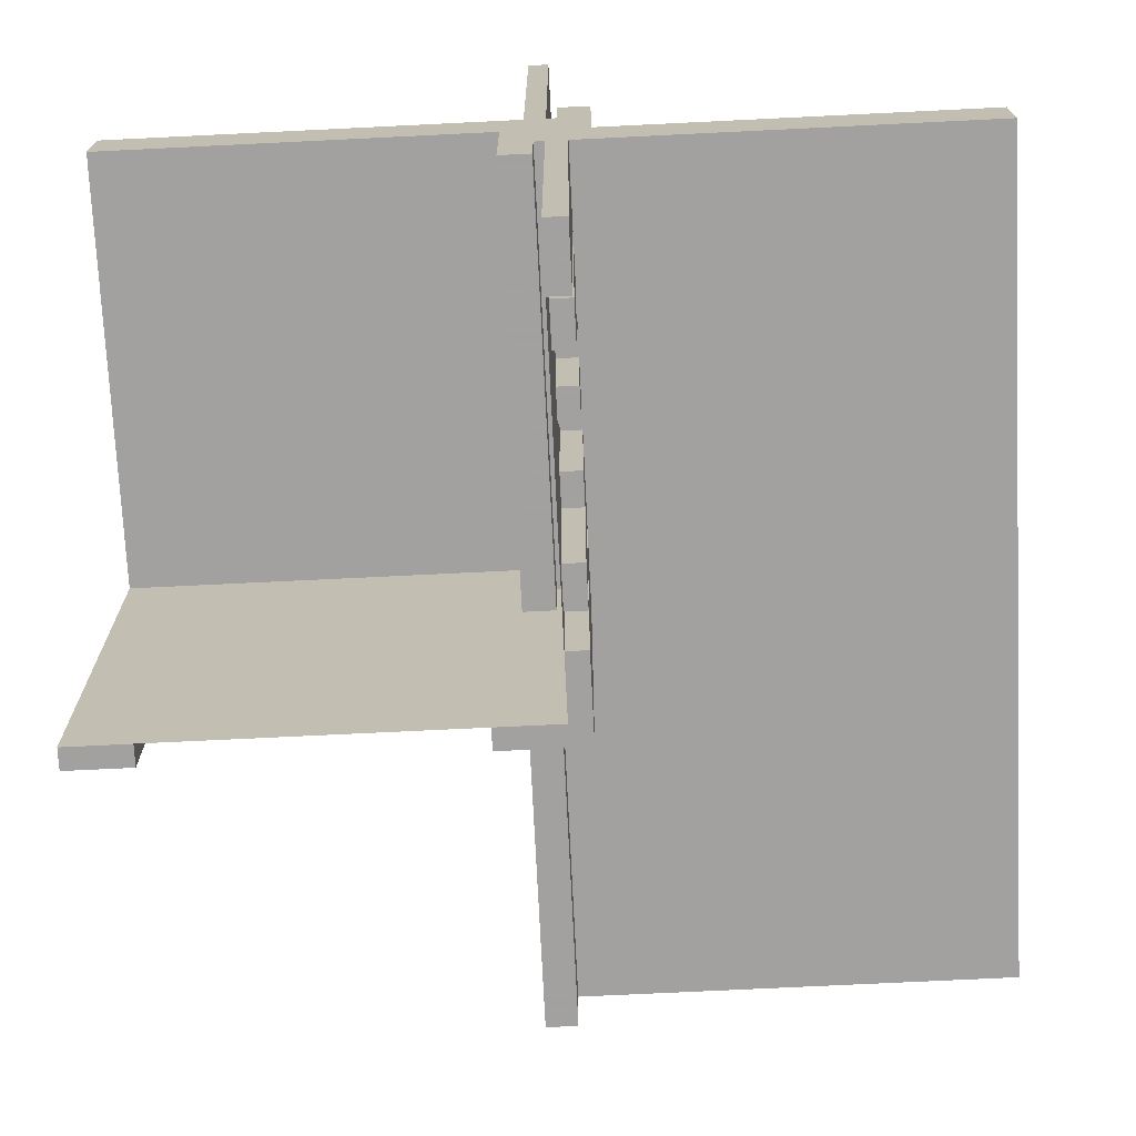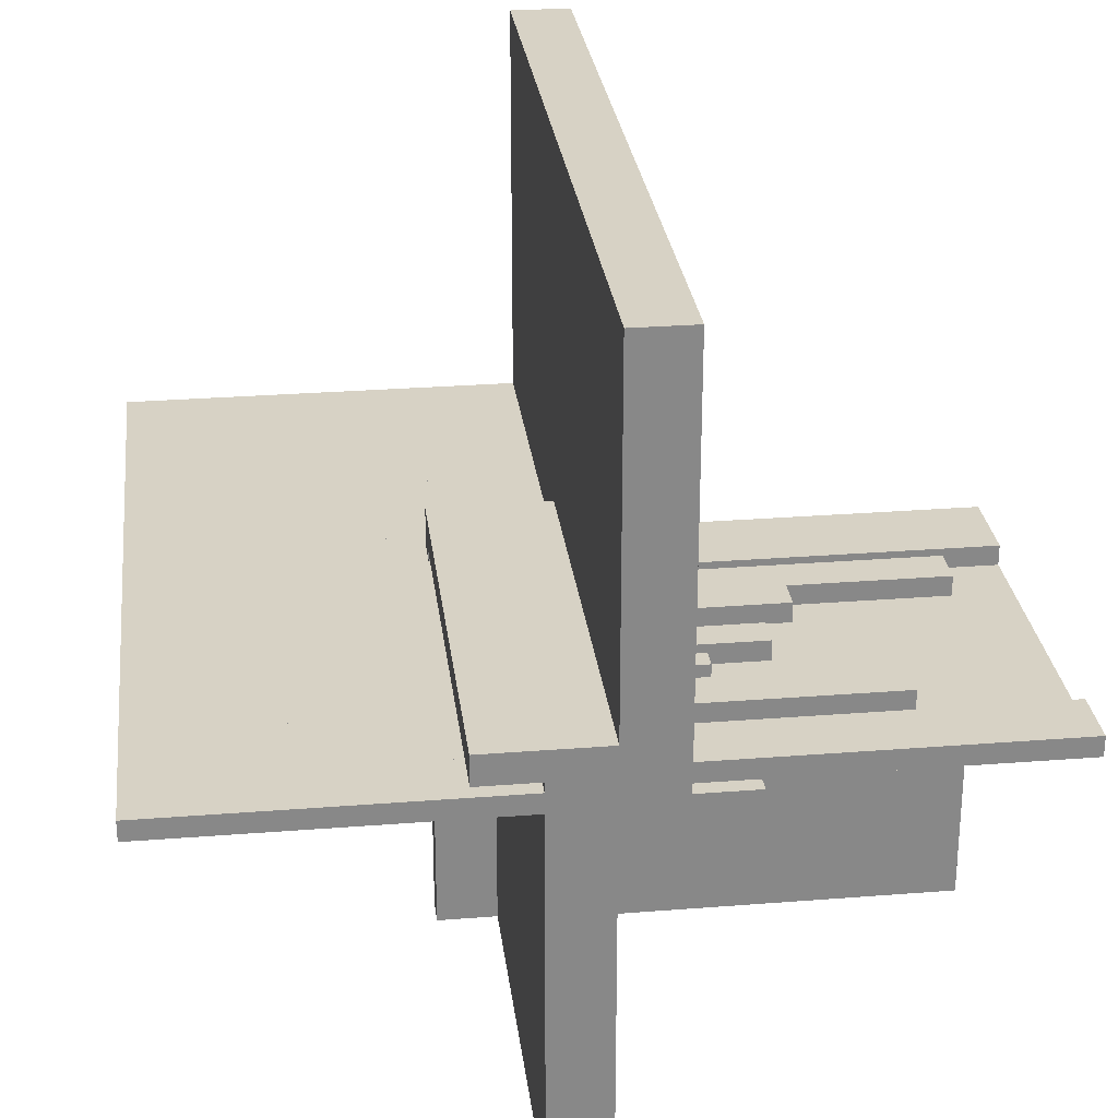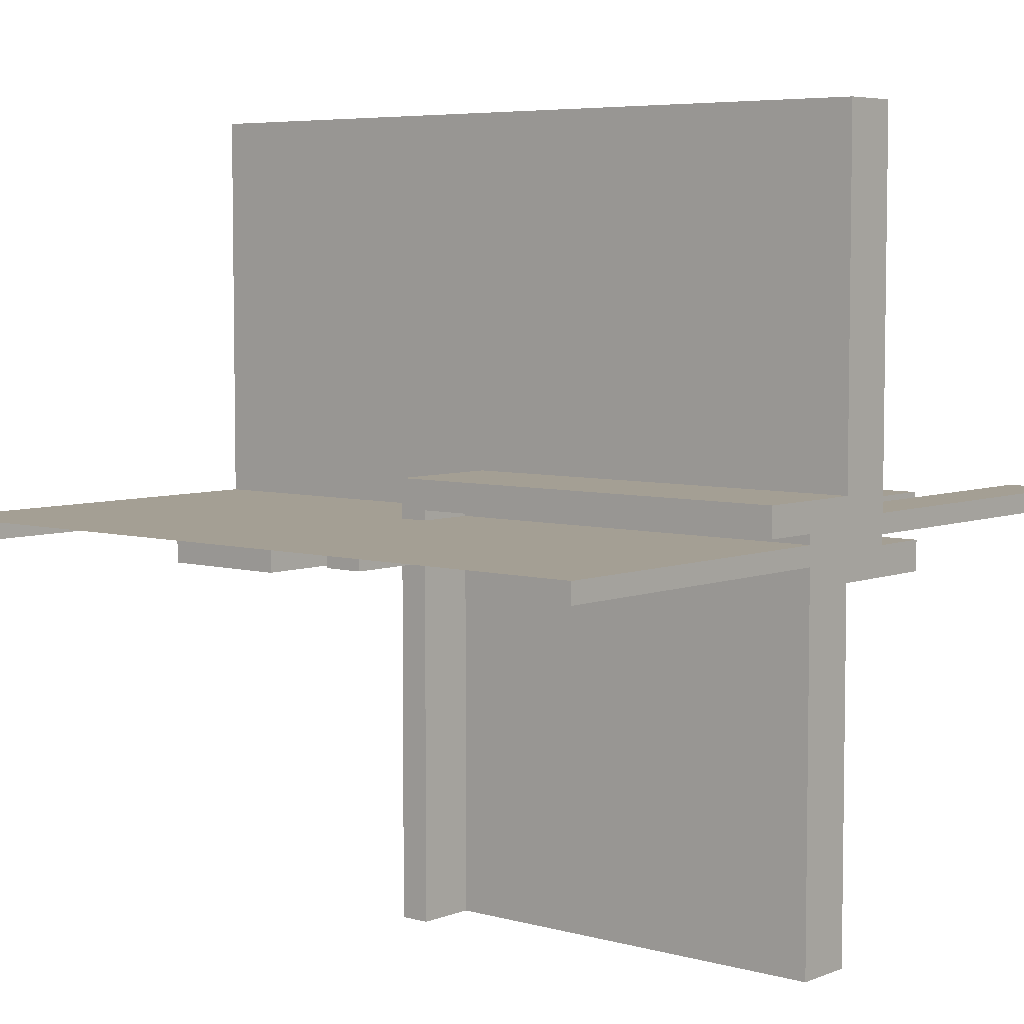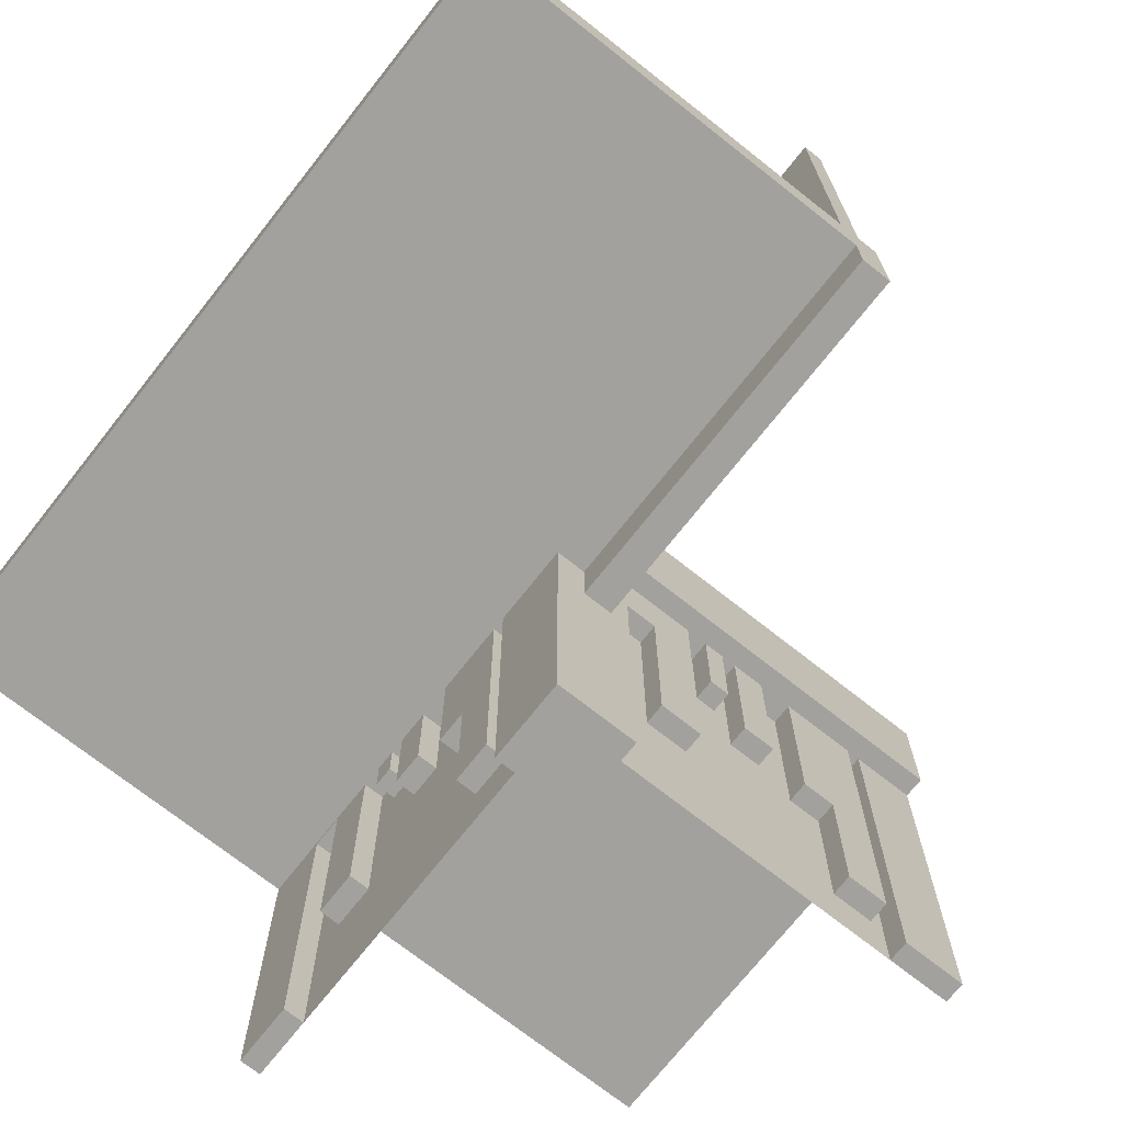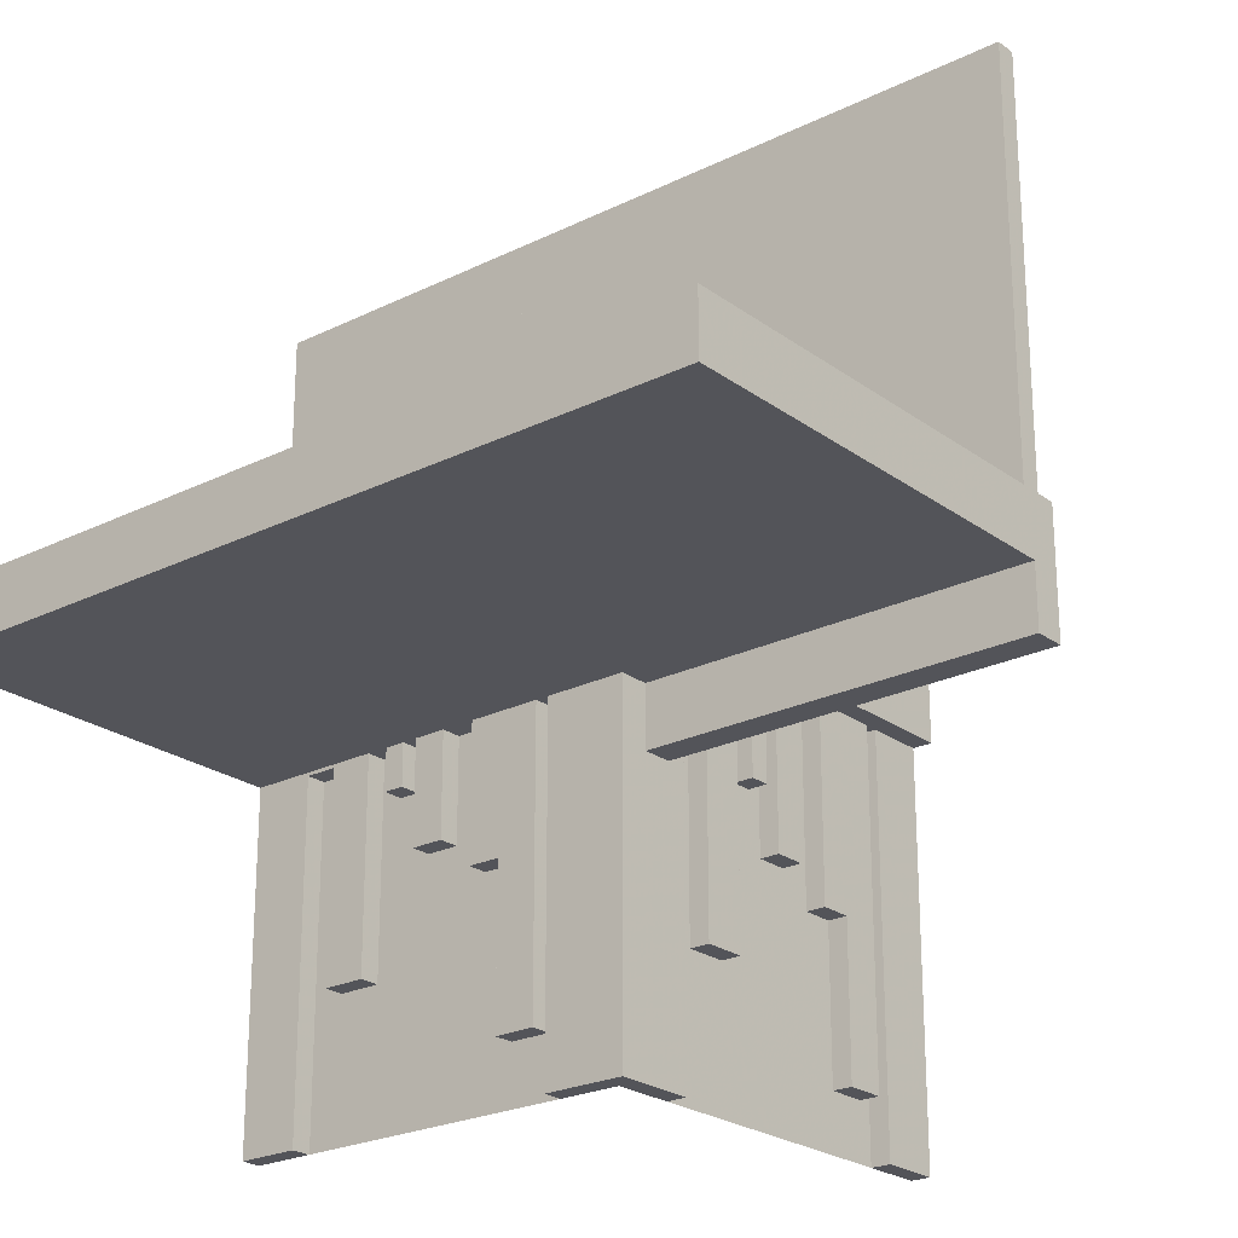
<metadata>
{"format":"obj","ext":"obj","renderer":"f3d","projection":"perspective","resolution":1024,"background":"white","views":[{"elev":-72.3,"azim":92.8,"up":"+Z"},{"elev":27.6,"azim":83.1,"up":"+Y"},{"elev":5.6,"azim":40.2,"up":"+Y"},{"elev":-72.1,"azim":-128.3,"up":"+Z"},{"elev":-23.7,"azim":-140.4,"up":"+Z"}]}
</metadata>
<code>
v 0 0 0
v 0 0 -0.5
v 0 0 0.5
v 0 -0.075 0
v 0 -0.075 -0.5
v 0 -0.075 -0.0791
v 0 -0.3585 0
v 0 -0.3585 -0.429
v 0 -0.3585 -0.2384
v 0 -0.3185 0
v 0 -0.3185 -0.2384
v 0 -0.0125 -0.075
v 0 -0.0125 -0.15
v 0 -0.1143 0
v 0 -0.1143 -0.3308
v 0 -0.1143 -0.0791
v 0 -0.2184 0
v 0 -0.2184 -0.1262
v 0 -0.025 0
v 0 -0.025 0.5
v 0 -0.425 0
v 0 -0.425 -0.5
v 0 -0.5 0
v 0 -0.5 -0.5
v 0 0.5 0
v 0 0.5 -0.075
v 0 -0.1935 0
v 0 -0.1935 -0.1262
v 0 -0.05 0
v 0 -0.05 -0.15
v 0 -0.2771 0
v 0 -0.2771 -0.2
v 0 -0.2371 0
v 0 -0.2371 -0.2
v 0 -0.1671 0
v 0 -0.1671 -0.3308
v 0 -0.4085 0
v 0 -0.4085 -0.429
v 0.3065 0 0
v 0.3065 0 -0.1262
v 0.3065 0 0.1262
v 0.3065 -0.025 0
v 0.3065 -0.025 0.1262
v 0.3065 0.025 0
v 0.3065 0.025 -0.1262
v -0.075 0 0
v -0.075 0 0.5
v -0.075 -0.025 0
v -0.075 -0.025 0.5
v -0.2816 0 0
v -0.2816 0 0.1262
v -0.2816 -0.025 0
v -0.2816 -0.025 0.1262
v -0.0125 -0.5 0.15
v -0.0125 -0.5 0.075
v -0.0125 0.0125 0.15
v -0.0125 0.0125 0.075
v -0.3857 0 0
v -0.3857 0 0.0791
v -0.3857 0 0.3308
v -0.3857 -0.025 0
v -0.3857 -0.025 0.0791
v -0.3857 -0.025 0.3308
v -0.1415 0 0
v -0.1415 0 0.2384
v -0.1415 0 0.429
v -0.1415 -0.025 0
v -0.1415 -0.025 0.2384
v -0.1415 -0.025 0.429
v -0.1815 0 0
v -0.1815 0 0.2384
v -0.1815 -0.025 0
v -0.1815 -0.025 0.2384
v 0.2229 0 0
v 0.2229 0 0.2
v 0.2229 0 -0.2
v 0.2229 -0.025 0
v 0.2229 -0.025 0.2
v 0.2229 0.025 0
v 0.2229 0.025 -0.2
v 0.2629 0 0
v 0.2629 0 0.2
v 0.2629 0 -0.2
v 0.2629 -0.025 0
v 0.2629 -0.025 0.2
v 0.2629 0.025 0
v 0.2629 0.025 -0.2
v -0.025 -0.075 0
v -0.025 -0.075 -0.5
v -0.025 -0.075 -0.0791
v -0.025 -0.3585 0
v -0.025 -0.3585 -0.429
v -0.025 -0.3585 -0.2384
v -0.025 -0.3185 0
v -0.025 -0.3185 -0.2384
v -0.025 -0.1143 0
v -0.025 -0.1143 -0.3308
v -0.025 -0.1143 -0.0791
v -0.025 -0.2184 0
v -0.025 -0.2184 -0.1262
v -0.025 -0.425 0
v -0.025 -0.425 -0.5
v -0.025 -0.5 0
v -0.025 -0.5 -0.5
v -0.025 -0.1935 0
v -0.025 -0.1935 -0.1262
v -0.025 0.025 0
v -0.025 0.025 -0.5
v -0.025 -0.2771 0
v -0.025 -0.2771 -0.2
v -0.025 -0.2371 0
v -0.025 -0.2371 -0.2
v -0.025 -0.1671 0
v -0.025 -0.1671 -0.3308
v -0.025 -0.4085 0
v -0.025 -0.4085 -0.429
v 0.3329 0 0
v 0.3329 0 0.3308
v 0.3329 0 -0.3308
v 0.3329 -0.025 0
v 0.3329 -0.025 0.3308
v 0.3329 0.025 0
v 0.3329 0.025 -0.3308
v -0.425 0 0
v -0.425 0 0.0791
v -0.425 0 0.5
v -0.425 -0.025 0
v -0.425 -0.025 0.0791
v -0.425 -0.025 0.5
v 0.09154 0 0
v 0.09154 0 -0.429
v 0.09154 0 0.429
v 0.09154 -0.025 0
v 0.09154 -0.025 0.429
v 0.09154 0.025 0
v 0.09154 0.025 -0.429
v -0.5 0 0
v -0.5 0 0.5
v -0.5 -0.0125 -0.075
v -0.5 -0.0125 -0.15
v -0.5 -0.025 0
v -0.5 -0.025 0.5
v -0.5 0.5 0
v -0.5 0.5 -0.075
v -0.5 -0.05 0
v -0.5 -0.05 -0.15
v 0.5 0 0
v 0.5 0 -0.5
v 0.5 0 0.5
v 0.5 -0.0125 -0.075
v 0.5 -0.0125 -0.15
v 0.5 0.05 0
v 0.5 0.05 0.15
v 0.5 -0.025 0
v 0.5 -0.025 0.5
v 0.5 -0.5 0
v 0.5 -0.5 0.075
v 0.5 0.5 0
v 0.5 0.5 -0.075
v 0.5 0.025 0
v 0.5 0.025 -0.5
v 0.5 -0.05 0
v 0.5 -0.05 -0.15
v 0.5 0.0125 0.15
v 0.5 0.0125 0.075
v -0.09154 0 0
v -0.09154 0 0.429
v -0.09154 -0.025 0
v -0.09154 -0.025 0.429
v 0.425 0 0
v 0.425 0 0.0791
v 0.425 0 -0.5
v 0.425 0 0.5
v 0.425 0 -0.0791
v 0.425 -0.025 0
v 0.425 -0.025 0.0791
v 0.425 -0.025 0.5
v 0.425 0.025 0
v 0.425 0.025 -0.5
v 0.425 0.025 -0.0791
v -0.3329 0 0
v -0.3329 0 0.3308
v -0.3329 -0.025 0
v -0.3329 -0.025 0.3308
v -0.2629 0 0
v -0.2629 0 0.2
v -0.2629 -0.025 0
v -0.2629 -0.025 0.2
v -0.2229 0 0
v -0.2229 0 0.2
v -0.2229 -0.025 0
v -0.2229 -0.025 0.2
v 0.1815 0 0
v 0.1815 0 -0.2384
v 0.1815 0 0.2384
v 0.1815 -0.025 0
v 0.1815 -0.025 0.2384
v 0.1815 0.025 0
v 0.1815 0.025 -0.2384
v 0.1415 0 0
v 0.1415 0 -0.429
v 0.1415 0 -0.2384
v 0.1415 0 0.2384
v 0.1415 0 0.429
v 0.1415 -0.025 0
v 0.1415 -0.025 0.2384
v 0.1415 -0.025 0.429
v 0.1415 0.025 0
v 0.1415 0.025 -0.429
v 0.1415 0.025 -0.2384
v 0.3857 0 0
v 0.3857 0 0.0791
v 0.3857 0 0.3308
v 0.3857 0 -0.3308
v 0.3857 0 -0.0791
v 0.3857 -0.025 0
v 0.3857 -0.025 0.0791
v 0.3857 -0.025 0.3308
v 0.3857 0.025 0
v 0.3857 0.025 -0.3308
v 0.3857 0.025 -0.0791
v -0.05 0.05 0
v -0.05 0.05 0.15
v -0.05 -0.5 0
v -0.05 -0.5 0.15
v 0.2816 0 0
v 0.2816 0 -0.1262
v 0.2816 0 0.1262
v 0.2816 -0.025 0
v 0.2816 -0.025 0.1262
v 0.2816 0.025 0
v 0.2816 0.025 -0.1262
v 0.075 0 0
v 0.075 0 -0.5
v 0.075 0 0.5
v 0.075 -0.025 0
v 0.075 -0.025 0.5
v 0.075 0.025 0
v 0.075 0.025 -0.5
v -0.3065 0 0
v -0.3065 0 0.1262
v -0.3065 -0.025 0
v -0.3065 -0.025 0.1262
f 140 139 12
f 12 13 140
f 144 26 12
f 12 139 144
f 12 26 25
f 25 29 12
f 13 12 30
f 29 30 12
f 140 13 30
f 30 146 140
f 144 143 25
f 25 26 144
f 30 29 145
f 145 146 30
f 144 139 143
f 145 143 139
f 140 146 139
f 145 139 146
f 143 145 29
f 29 25 143
f 1 3 138
f 138 137 1
f 60 182 181
f 181 58 60
f 182 184 183
f 183 181 182
f 184 63 61
f 61 183 184
f 63 60 58
f 58 61 63
f 182 60 63
f 63 184 182
f 181 61 58
f 61 181 183
f 71 65 64
f 64 70 71
f 65 68 67
f 67 64 65
f 68 73 72
f 72 67 68
f 73 71 70
f 70 72 73
f 65 71 73
f 73 68 65
f 64 72 70
f 72 64 67
f 240 242 243
f 243 241 240
f 242 52 53
f 53 243 242
f 52 50 51
f 51 53 52
f 50 240 241
f 241 51 50
f 242 240 50
f 50 52 242
f 243 51 241
f 51 243 53
f 186 190 189
f 189 185 186
f 190 192 191
f 191 189 190
f 192 188 187
f 187 191 192
f 188 186 185
f 185 187 188
f 190 186 188
f 188 192 190
f 189 187 185
f 187 189 191
f 124 127 128
f 128 125 124
f 127 61 62
f 62 128 127
f 61 58 59
f 59 62 61
f 58 124 125
f 125 59 58
f 127 124 58
f 58 61 127
f 128 59 125
f 59 128 62
f 66 167 166
f 166 64 66
f 167 169 168
f 168 166 167
f 169 69 67
f 67 168 169
f 69 66 64
f 64 67 69
f 167 66 69
f 69 169 167
f 166 67 64
f 67 166 168
f 138 126 124
f 124 137 138
f 126 129 127
f 127 124 126
f 129 142 141
f 141 127 129
f 142 138 137
f 137 141 142
f 126 138 142
f 142 129 126
f 124 141 137
f 141 124 127
f 47 3 1
f 1 46 47
f 3 20 19
f 19 1 3
f 20 49 48
f 48 19 20
f 49 47 46
f 46 48 49
f 3 47 49
f 49 20 3
f 1 48 46
f 48 1 19
f 25 143 137
f 137 1 25
f 143 137 1
f 1 25 143
f 225 224 222
f 222 223 225
f 223 222 152
f 152 153 223
f 152 222 224
f 224 156 152
f 54 56 57
f 57 55 54
f 56 164 165
f 165 57 56
f 165 157 55
f 55 57 165
f 157 156 55
f 224 55 156
f 54 55 225
f 224 225 55
f 153 152 165
f 165 164 153
f 156 165 152
f 156 157 165
f 164 56 223
f 223 153 164
f 56 225 223
f 54 225 56
f 4 88 90
f 90 6 4
f 88 96 98
f 98 90 88
f 96 14 16
f 16 98 96
f 14 4 6
f 6 16 14
f 88 4 14
f 14 96 88
f 90 16 6
f 16 90 98
f 170 178 180
f 180 174 170
f 178 219 221
f 221 180 178
f 219 211 215
f 215 221 219
f 211 170 174
f 174 215 211
f 178 170 211
f 211 219 178
f 180 215 174
f 215 180 221
f 27 105 106
f 106 28 27
f 105 99 100
f 100 106 105
f 99 17 18
f 18 100 99
f 17 27 28
f 28 18 17
f 105 27 17
f 17 99 105
f 106 18 28
f 18 106 100
f 39 44 45
f 45 40 39
f 44 231 232
f 232 45 44
f 231 226 227
f 227 232 231
f 226 39 40
f 40 227 226
f 44 39 226
f 226 231 44
f 45 227 40
f 227 45 232
f 15 36 35
f 35 14 15
f 36 114 113
f 113 35 36
f 114 97 96
f 96 113 114
f 97 15 14
f 14 96 97
f 36 15 97
f 97 114 36
f 35 96 14
f 96 35 113
f 214 119 117
f 117 211 214
f 119 123 122
f 122 117 119
f 123 220 219
f 219 122 123
f 220 214 211
f 211 219 220
f 119 214 220
f 220 123 119
f 117 219 211
f 219 117 122
f 147 1 2
f 2 148 147
f 11 9 7
f 7 10 11
f 9 93 91
f 91 7 9
f 93 95 94
f 94 91 93
f 95 11 10
f 10 94 95
f 9 11 95
f 95 93 9
f 7 94 10
f 94 7 91
f 194 202 200
f 200 193 194
f 202 210 208
f 208 200 202
f 210 199 198
f 198 208 210
f 199 194 193
f 193 198 199
f 202 194 199
f 199 210 202
f 200 198 193
f 198 200 208
f 34 32 31
f 31 33 34
f 32 110 109
f 109 31 32
f 110 112 111
f 111 109 110
f 112 34 33
f 33 111 112
f 32 34 112
f 112 110 32
f 31 111 33
f 111 31 109
f 83 76 74
f 74 81 83
f 76 80 79
f 79 74 76
f 80 87 86
f 86 79 80
f 87 83 81
f 81 86 87
f 76 83 87
f 87 80 76
f 74 86 81
f 86 74 79
f 201 131 130
f 130 200 201
f 131 136 135
f 135 130 131
f 136 209 208
f 208 135 136
f 209 201 200
f 200 208 209
f 131 201 209
f 209 136 131
f 130 208 200
f 208 130 135
f 8 38 37
f 37 7 8
f 38 116 115
f 115 37 38
f 116 92 91
f 91 115 116
f 92 8 7
f 7 91 92
f 38 8 92
f 92 116 38
f 37 91 7
f 91 37 115
f 1 2 24
f 24 23 1
f 1 2 5
f 5 4 1
f 4 5 89
f 89 88 4
f 233 234 2
f 2 1 233
f 238 239 234
f 234 233 238
f 239 238 107
f 107 108 239
f 108 107 88
f 88 89 108
f 108 2 239
f 234 239 2
f 89 2 108
f 2 89 5
f 107 238 1
f 233 1 238
f 88 107 1
f 1 4 88
f 22 24 23
f 23 21 22
f 24 104 103
f 103 23 24
f 104 102 101
f 101 103 104
f 102 22 21
f 21 101 102
f 24 22 102
f 102 104 24
f 23 101 21
f 101 23 103
f 148 172 170
f 170 147 148
f 172 179 178
f 178 170 172
f 179 161 160
f 160 178 179
f 161 148 147
f 147 160 161
f 172 148 161
f 161 179 172
f 170 160 147
f 160 170 178
f 2 148 147
f 147 1 2
f 24 2 1
f 1 23 24
f 151 150 12
f 12 13 151
f 159 26 12
f 12 150 159
f 12 26 25
f 25 29 12
f 13 12 30
f 29 30 12
f 151 13 30
f 30 163 151
f 159 158 25
f 25 26 159
f 30 29 162
f 162 163 30
f 159 150 158
f 162 158 150
f 151 163 150
f 162 150 163
f 158 162 29
f 29 25 158
f 1 3 149
f 149 147 1
f 213 118 117
f 117 211 213
f 118 121 120
f 120 117 118
f 121 218 216
f 216 120 121
f 218 213 211
f 211 216 218
f 118 213 218
f 218 121 118
f 117 216 211
f 216 117 120
f 195 203 200
f 200 193 195
f 203 206 205
f 205 200 203
f 206 197 196
f 196 205 206
f 197 195 193
f 193 196 197
f 203 195 197
f 197 206 203
f 200 196 193
f 196 200 205
f 39 42 43
f 43 41 39
f 42 229 230
f 230 43 42
f 229 226 228
f 228 230 229
f 226 39 41
f 41 228 226
f 42 39 226
f 226 229 42
f 43 228 41
f 228 43 230
f 82 75 74
f 74 81 82
f 75 78 77
f 77 74 75
f 78 85 84
f 84 77 78
f 85 82 81
f 81 84 85
f 75 82 85
f 85 78 75
f 74 84 81
f 84 74 77
f 170 175 176
f 176 171 170
f 175 216 217
f 217 176 175
f 216 211 212
f 212 217 216
f 211 170 171
f 171 212 211
f 175 170 211
f 211 216 175
f 176 212 171
f 212 176 217
f 204 132 130
f 130 200 204
f 132 134 133
f 133 130 132
f 134 207 205
f 205 133 134
f 207 204 200
f 200 205 207
f 132 204 207
f 207 134 132
f 130 205 200
f 205 130 133
f 149 173 170
f 170 147 149
f 173 177 175
f 175 170 173
f 177 155 154
f 154 175 177
f 155 149 147
f 147 154 155
f 173 149 155
f 155 177 173
f 170 154 147
f 154 170 175
f 235 3 1
f 1 233 235
f 3 20 19
f 19 1 3
f 20 237 236
f 236 19 20
f 237 235 233
f 233 236 237
f 3 235 237
f 237 20 3
f 1 236 233
f 236 1 19
f 25 158 147
f 147 1 25
f 158 147 1
f 1 25 158

</code>
